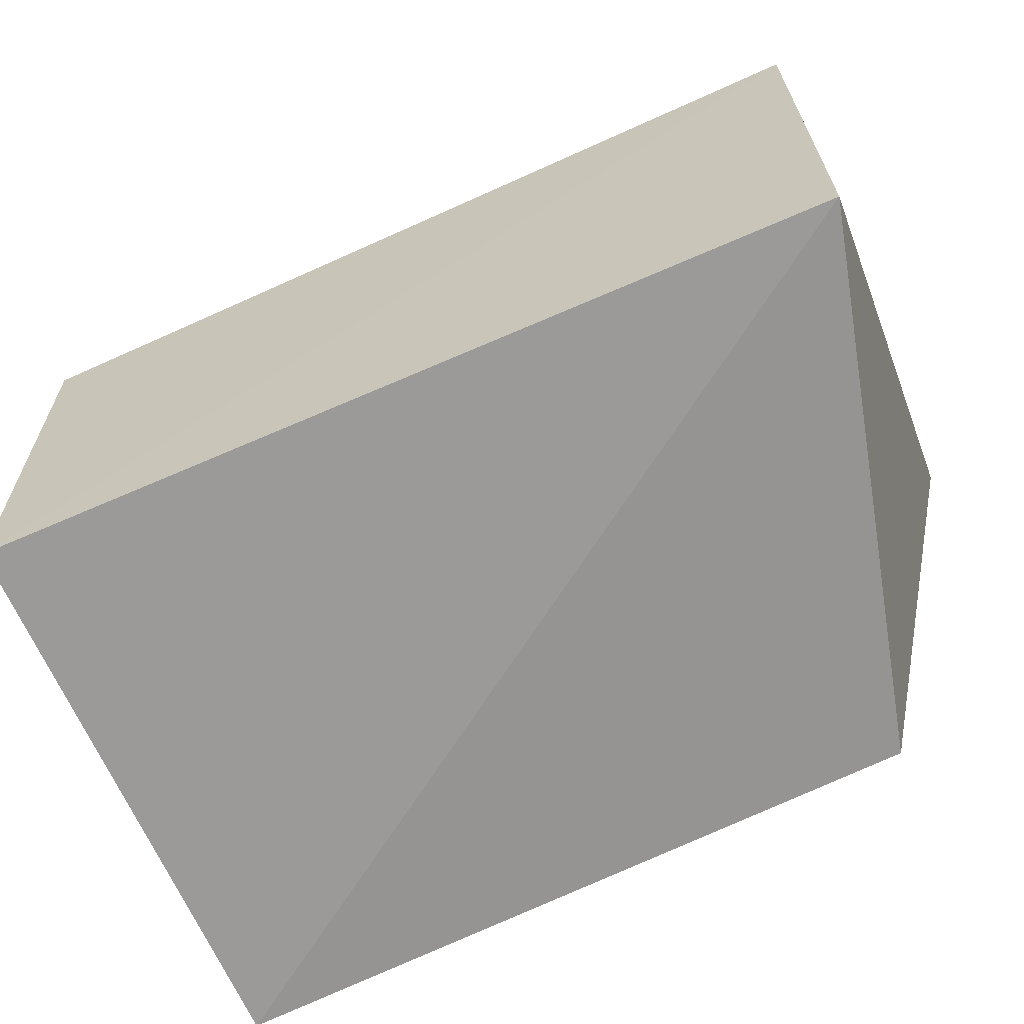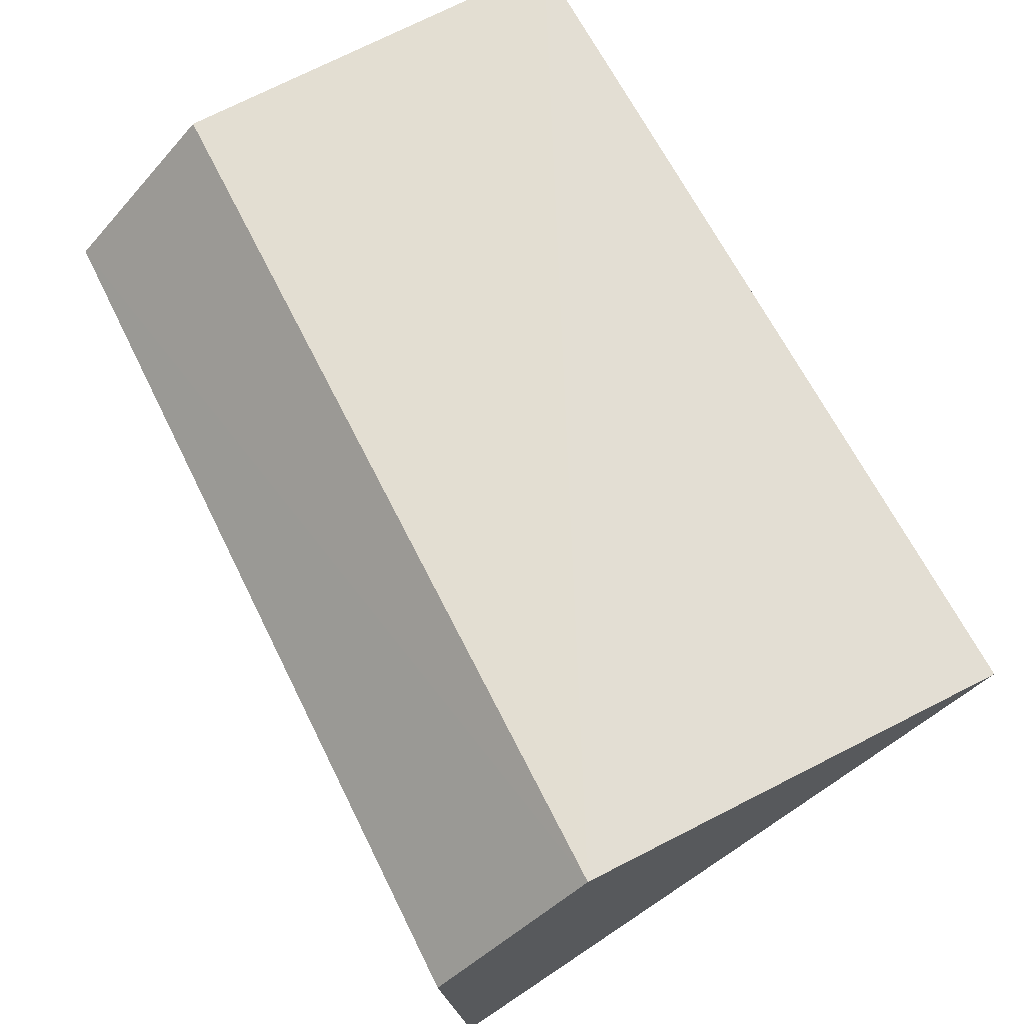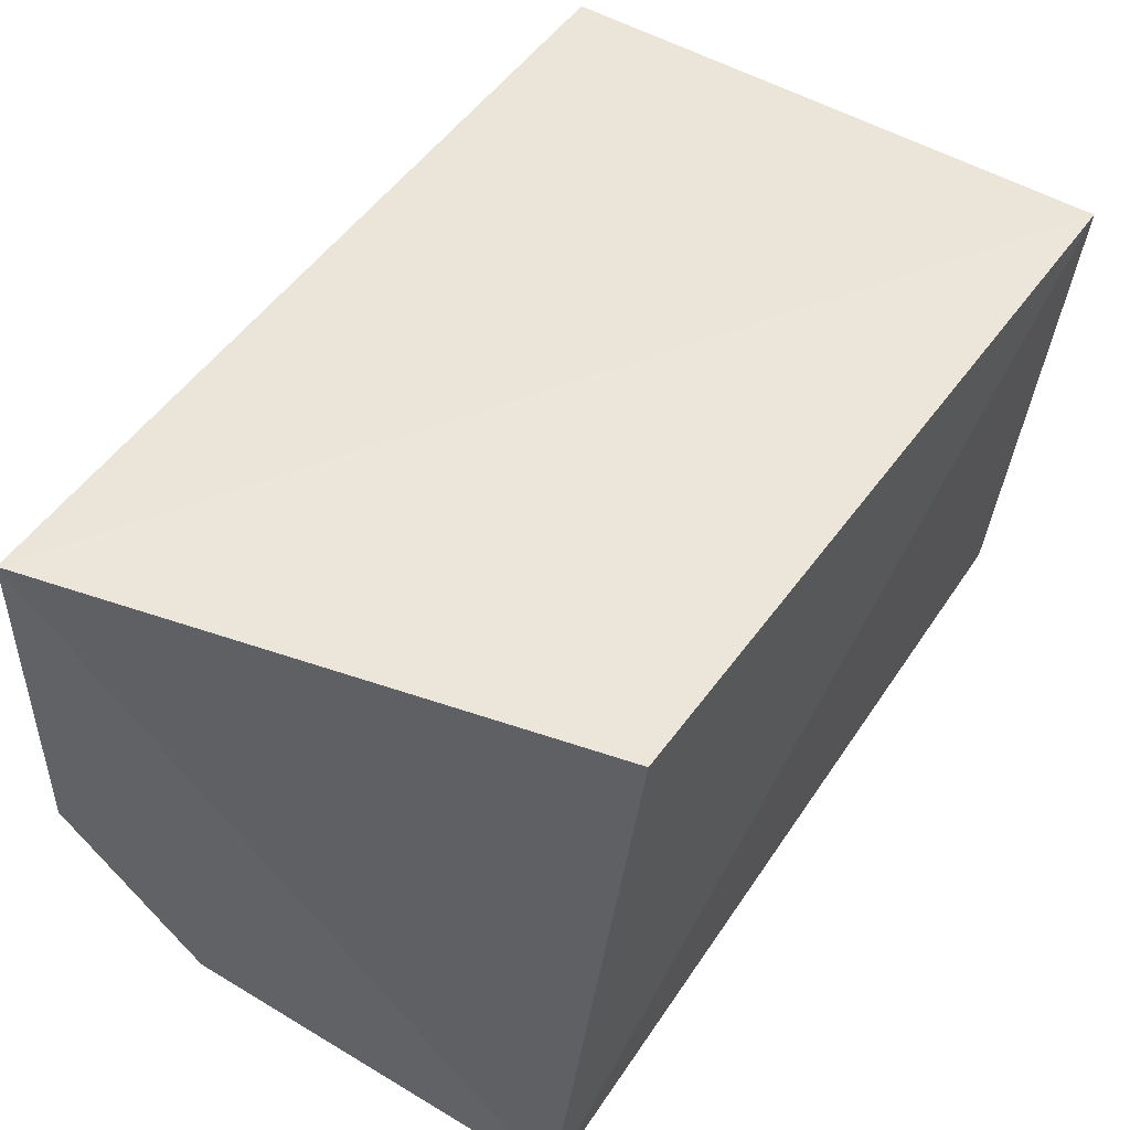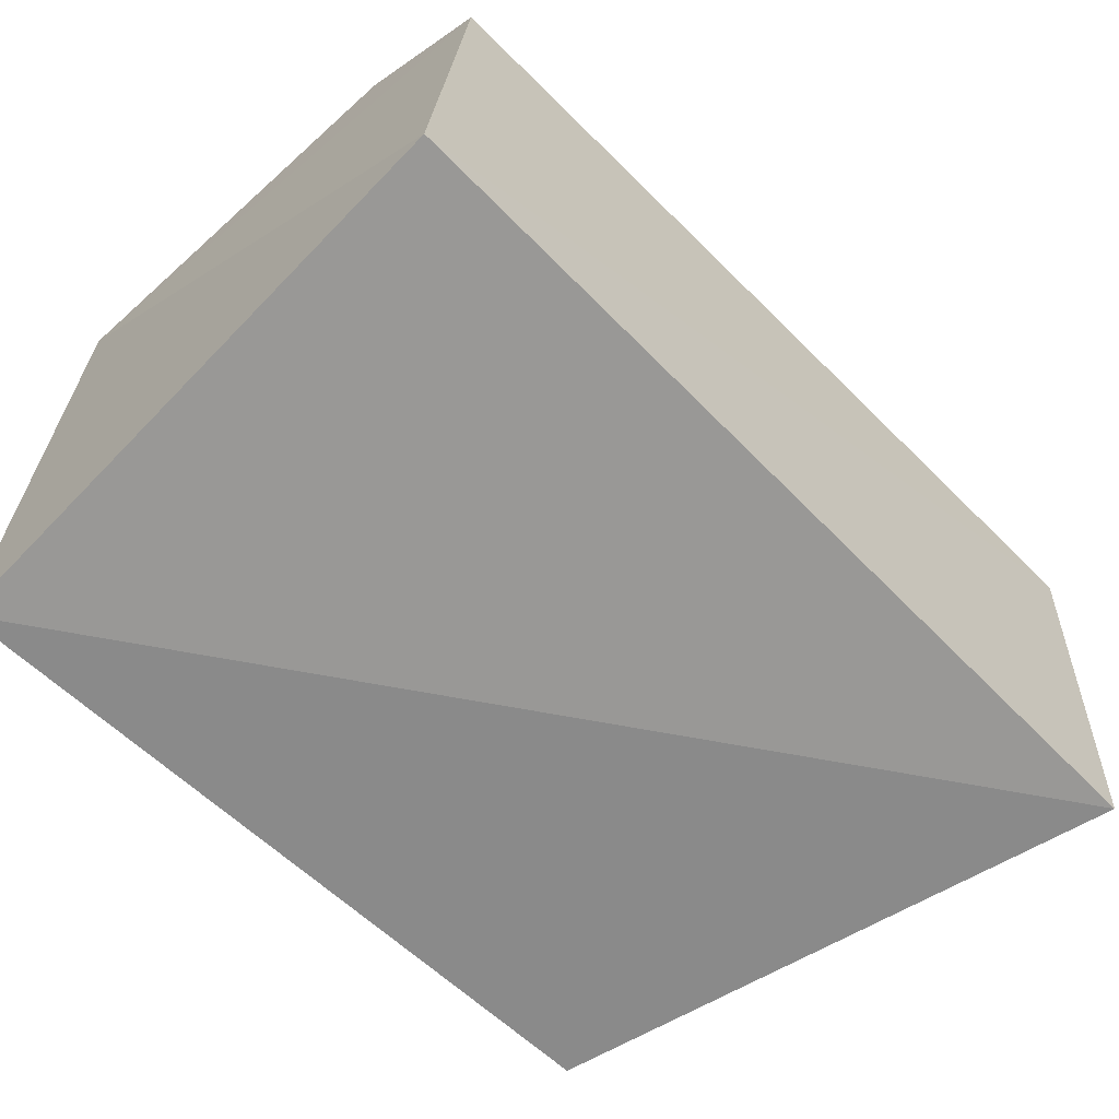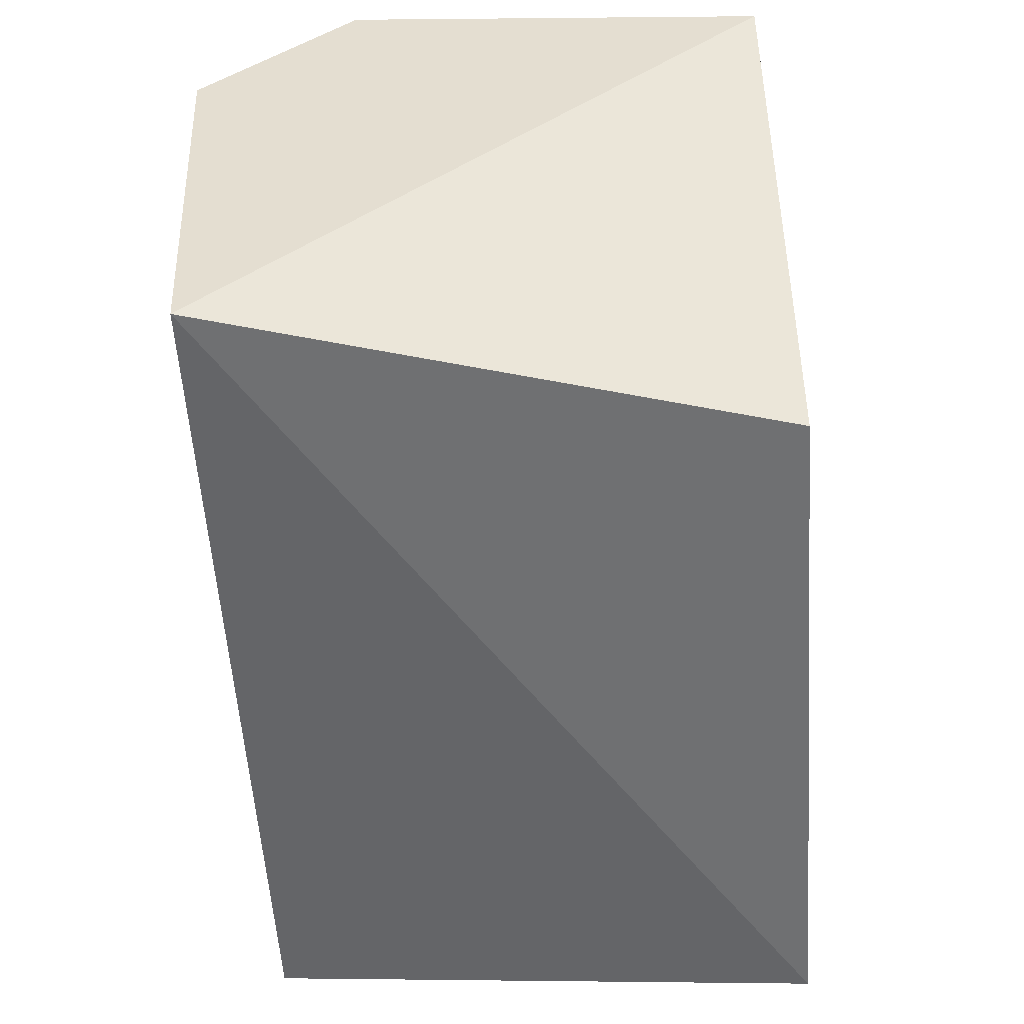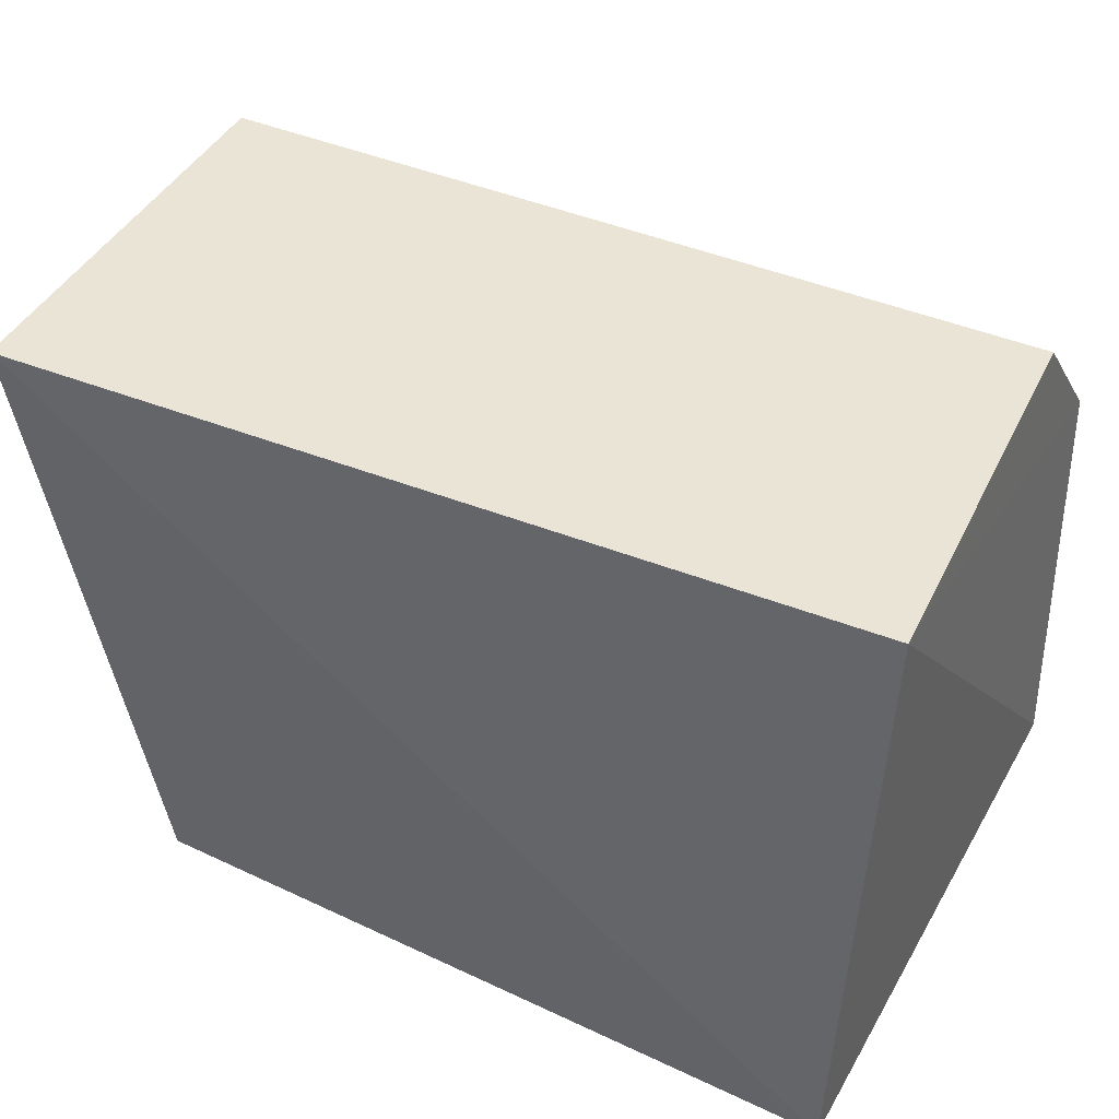
<metadata>
{"format":"obj","ext":"obj","renderer":"f3d","projection":"perspective","resolution":1024,"background":"white","views":[{"elev":-66.1,"azim":-156.8,"up":"+Y"},{"elev":70.2,"azim":-117.5,"up":"+Y"},{"elev":53.4,"azim":-56.2,"up":"+Z"},{"elev":-65.1,"azim":133.8,"up":"+Y"},{"elev":-52.7,"azim":-87.9,"up":"+Y"},{"elev":39.6,"azim":26.5,"up":"+Y"}]}
</metadata>
<code>
v 0.3158 -0.01923 0.01901
v 0.3171 -0.0163 -0.02219
v 0.3171 0.02243 0.01612
v 0.2544 0.02328 0.01672
v 0.2544 -0.01691 -0.02301
v 0.2544 0.02506 -0.01383
v 0.2642 -0.01722 0.01702
v 0.3161 0.02385 -0.01308
v 0.2544 0.01385 -0.02487
v 0.3161 0.01312 -0.02367
f 1 2 3
f 1 3 4
f 5 2 1
f 6 4 3
f 6 5 4
f 7 5 1
f 7 1 4
f 7 4 5
f 8 6 3
f 9 2 5
f 9 5 6
f 10 8 3
f 10 3 2
f 10 2 9
f 10 9 6
f 10 6 8

</code>
